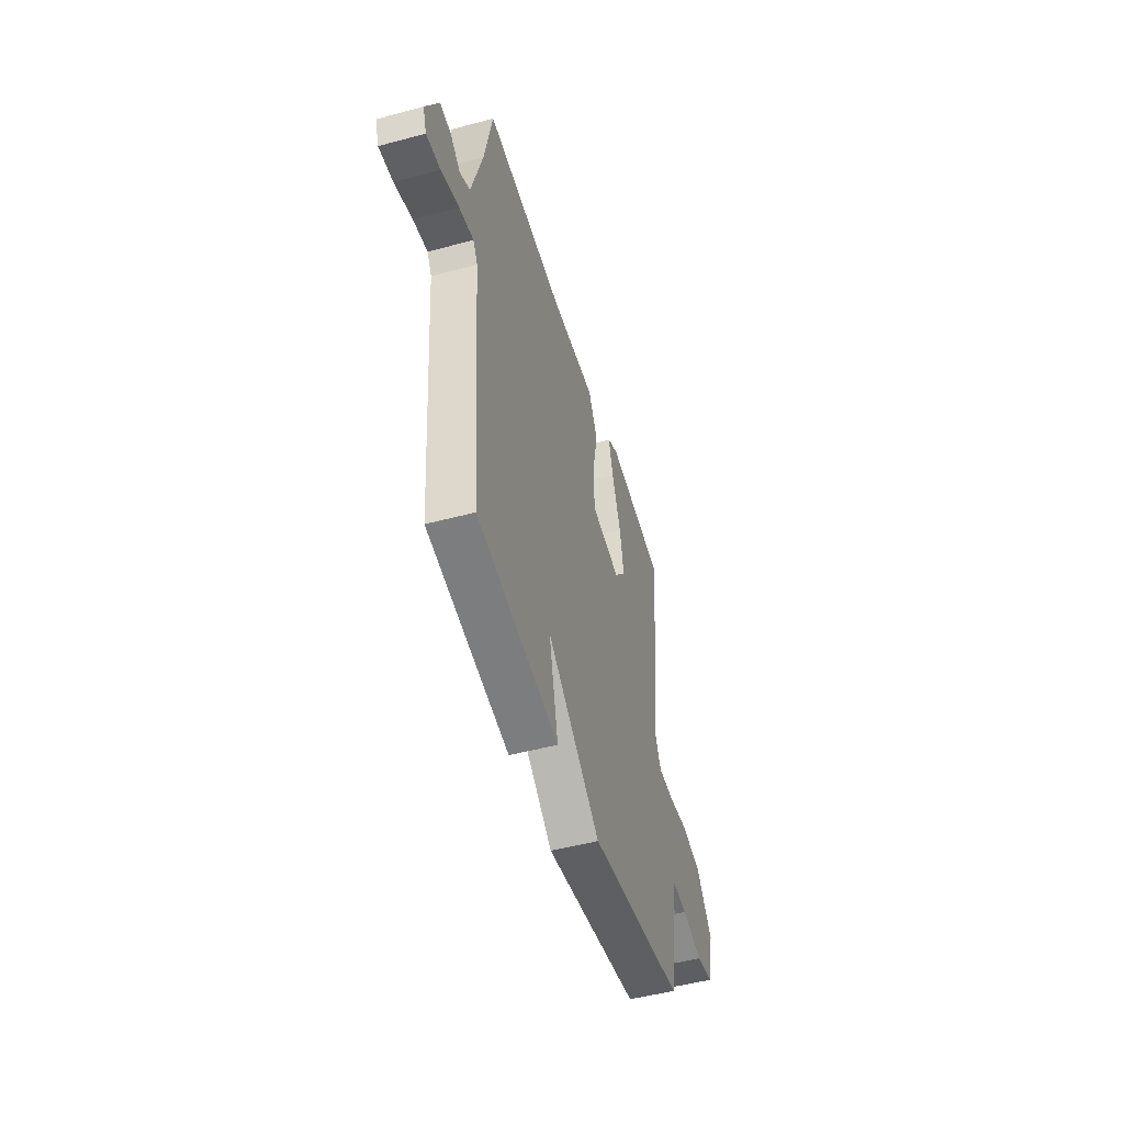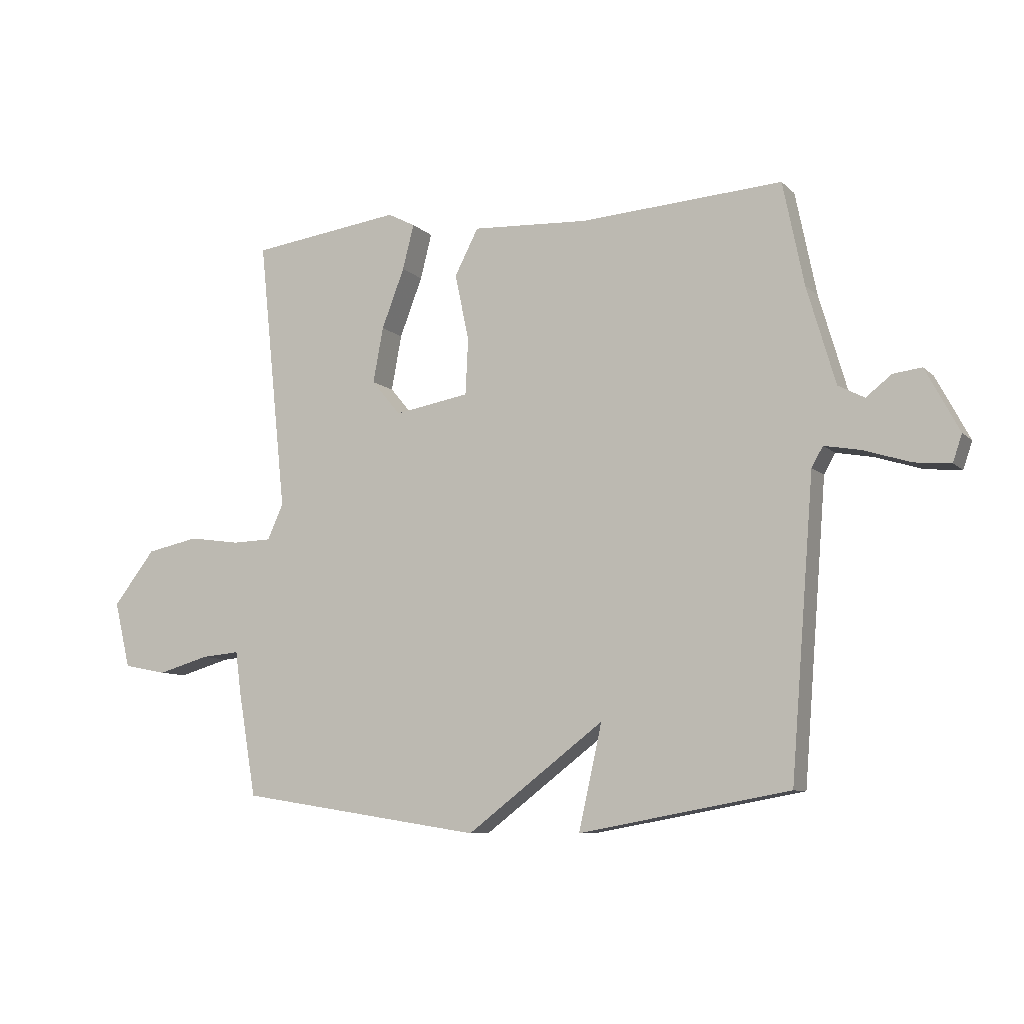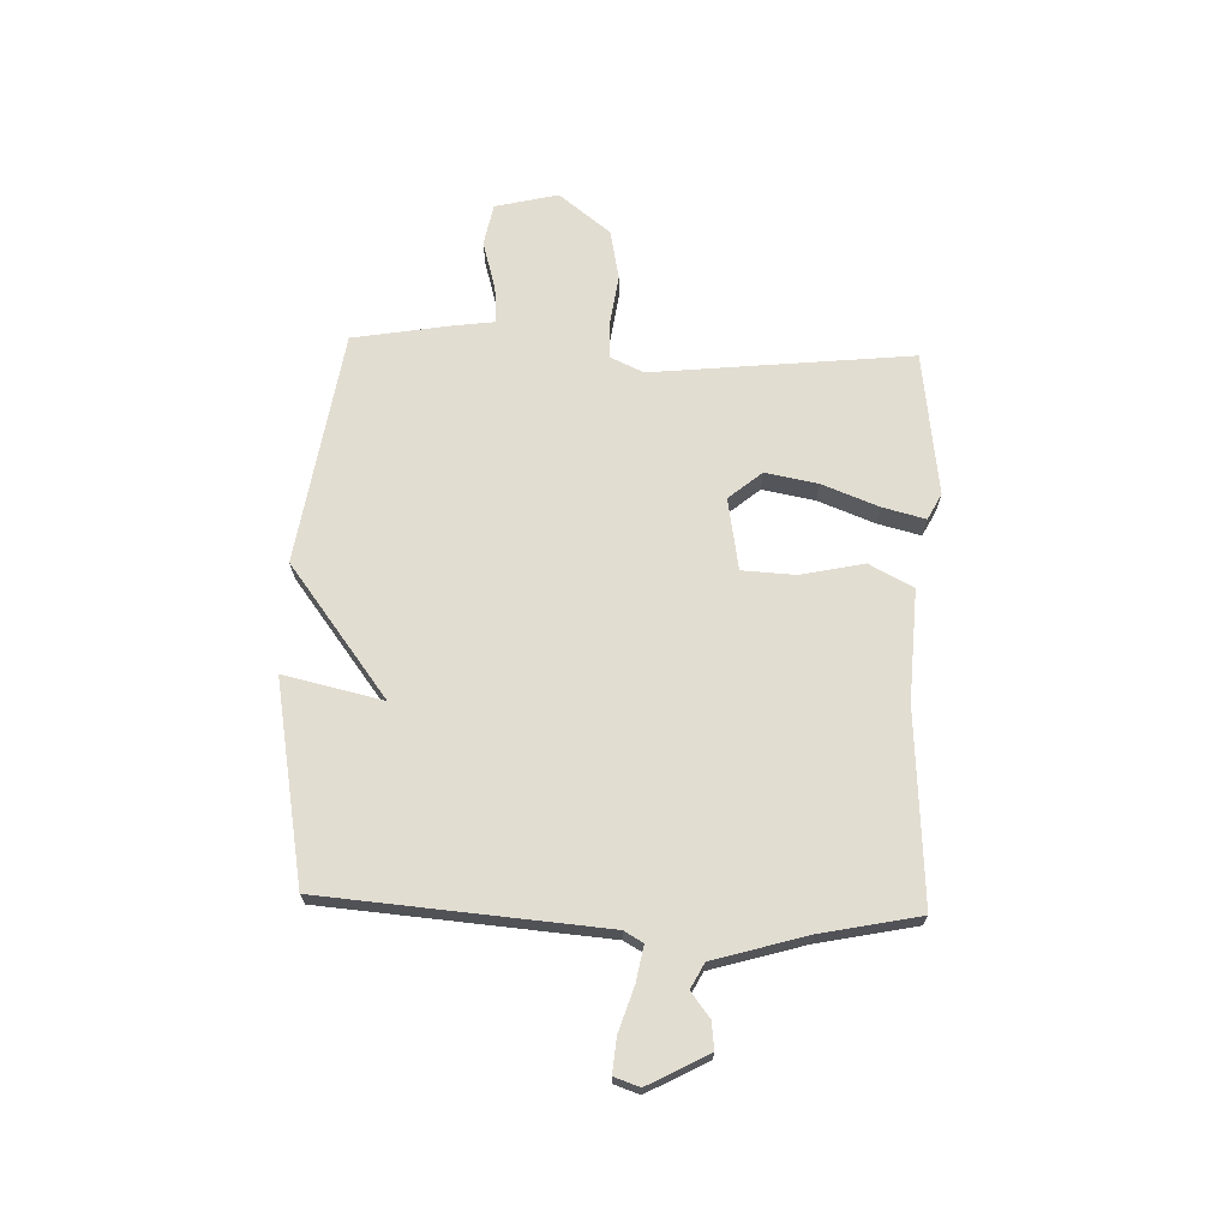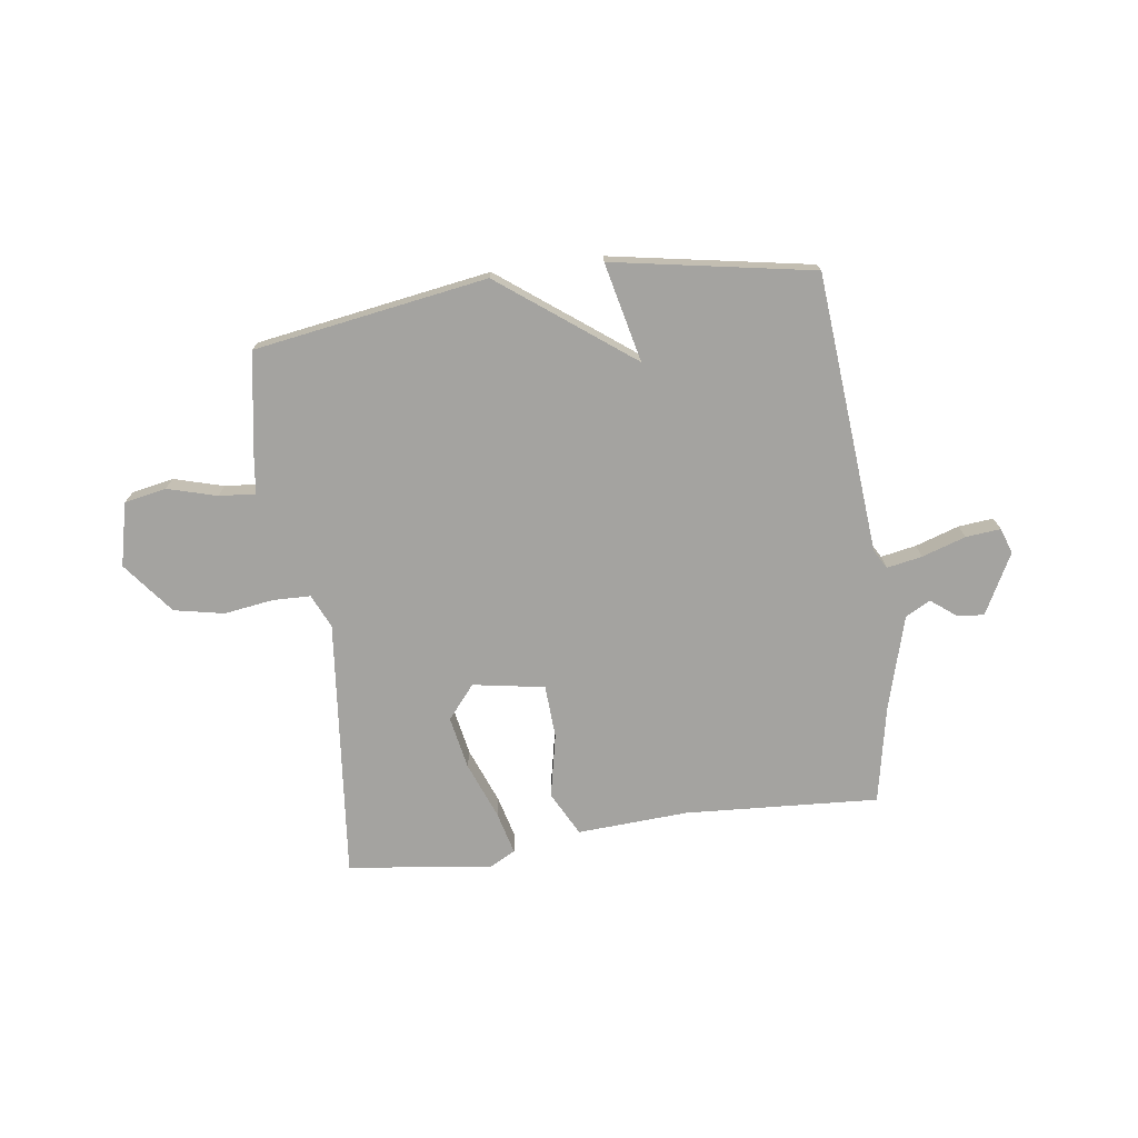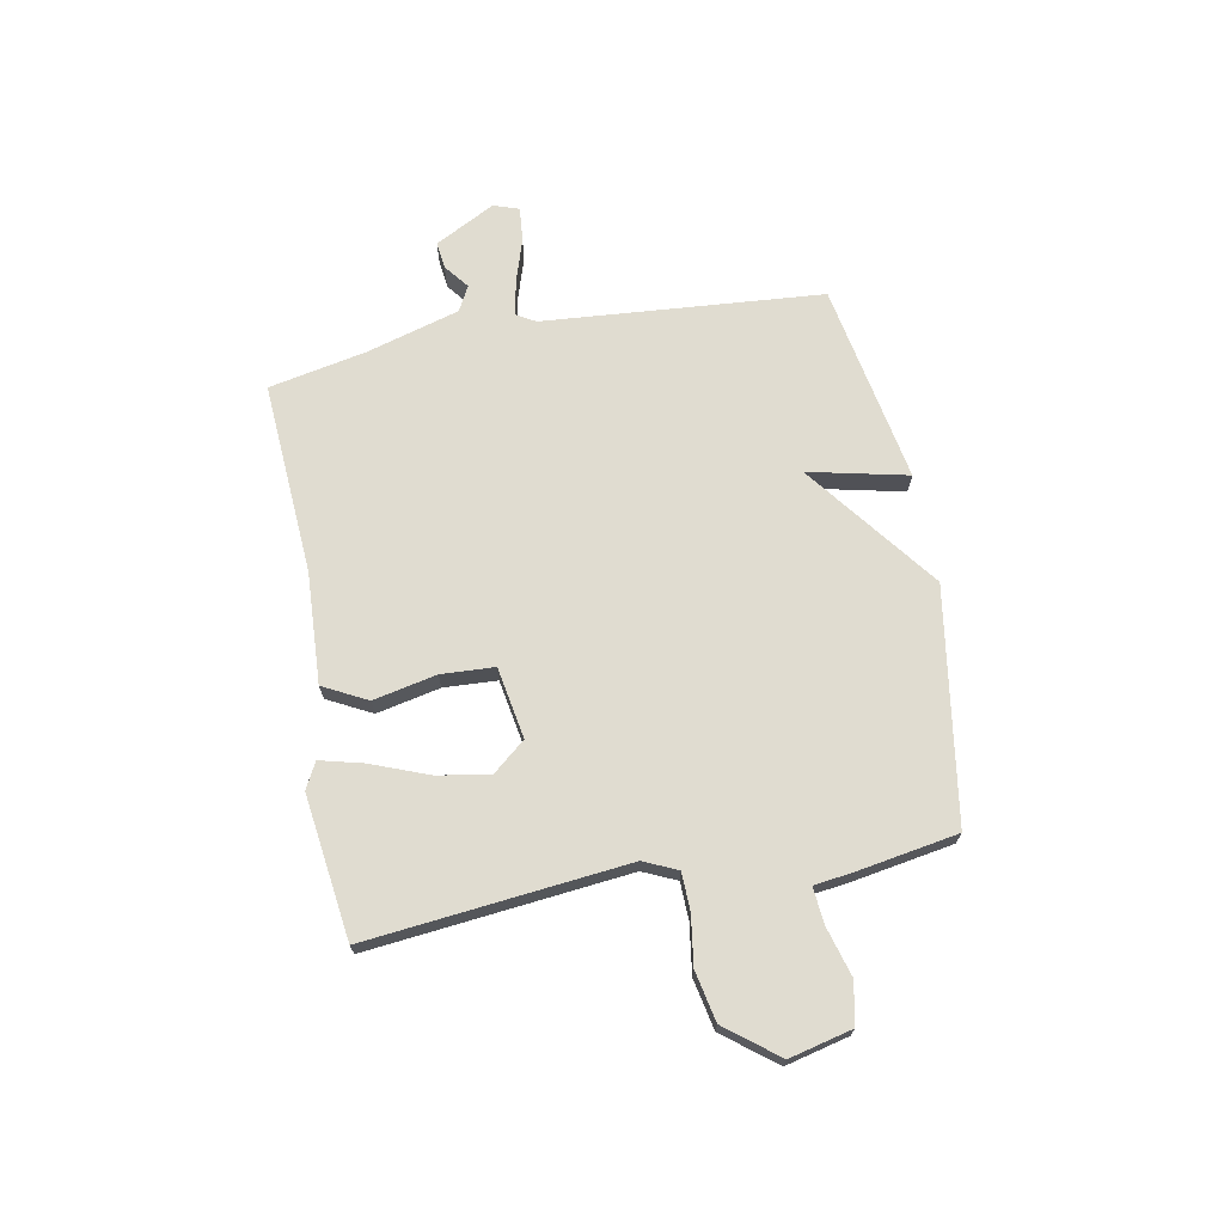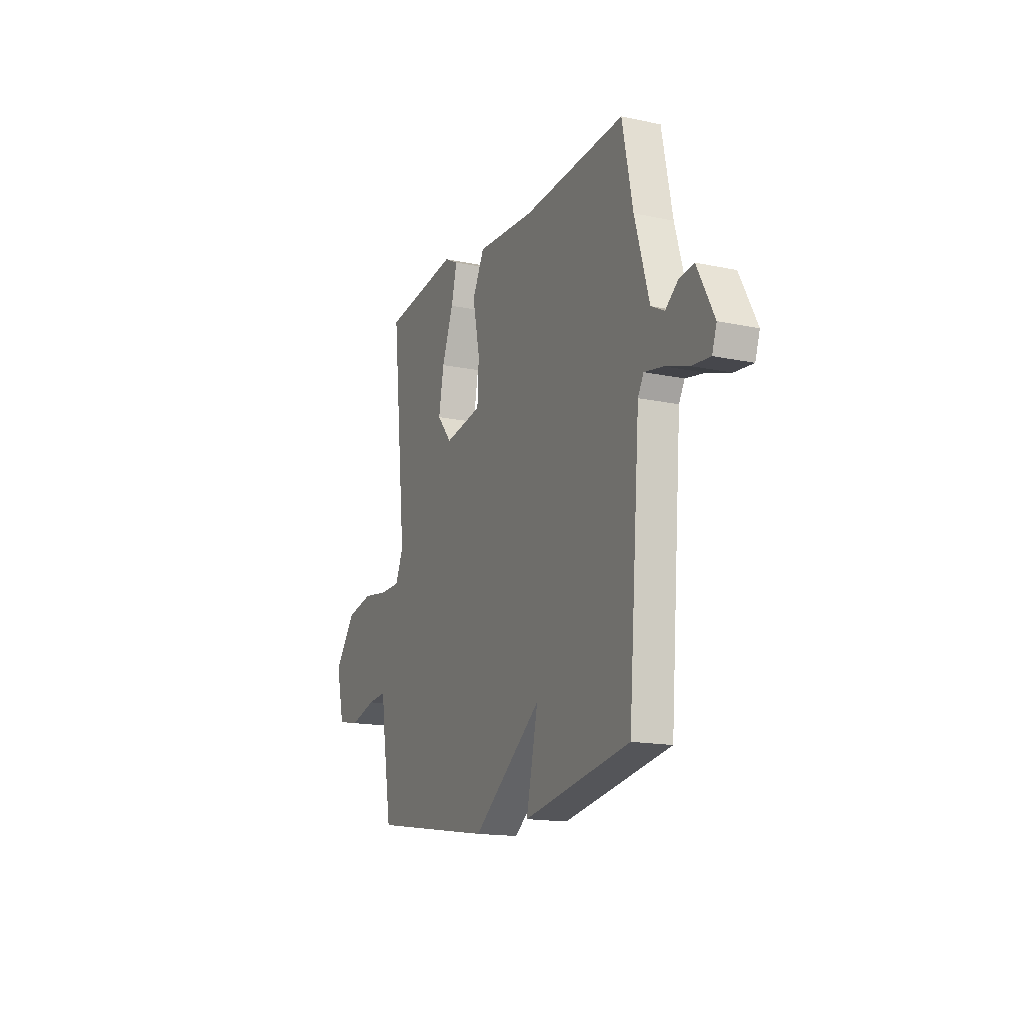
<metadata>
{"format":"obj","ext":"obj","renderer":"f3d","projection":"perspective","resolution":1024,"background":"white","views":[{"elev":-49.5,"azim":-73.5,"up":"+Z"},{"elev":-8.6,"azim":-155.1,"up":"+Z"},{"elev":68.6,"azim":-88.0,"up":"+Y"},{"elev":-73.0,"azim":-172.0,"up":"+Y"},{"elev":69.5,"azim":79.4,"up":"+Y"},{"elev":-15.8,"azim":-113.8,"up":"+Z"}]}
</metadata>
<code>
v 0.5 0.07 -0.5
v 0.07 0.07 -0.567
v -0.171 0.07 -0.384
v -0.13 0.07 -0.567
v -0.5 0.07 -0.5
v -0.541 0.07 0.016
v -0.561 0.07 0.051
v -0.626 0.07 0.039
v -0.707 0.07 0.013
v -0.771 0.07 0.007
v -0.787 0.07 0.054
v -0.728 0.07 0.165
v -0.678 0.07 0.159
v -0.633 0.07 0.124
v -0.587 0.07 0.148
v -0.537 0.07 0.319
v -0.5 0.07 0.5
v -0.144 0.07 0.477
v 0.06 0.07 0.488
v 0.102 0.07 0.407
v 0.077 0.07 0.29
v 0.082 0.07 0.192
v 0.214 0.07 0.169
v 0.265 0.07 0.23
v 0.247 0.07 0.327
v 0.207 0.07 0.431
v 0.187 0.07 0.51
v 0.235 0.07 0.535
v 0.5 0.07 0.5
v 0.45 0.07 0.021
v 0.478 0.07 -0.041
v 0.547 0.07 -0.043
v 0.638 0.07 -0.03
v 0.73 0.07 -0.049
v 0.804 0.07 -0.144
v 0.776 0.07 -0.26
v 0.699 0.07 -0.275
v 0.608 0.07 -0.249
v 0.541 0.07 -0.243
v 0.531 0.07 -0.318
v 0.5 0 -0.5
v 0.07 0 -0.567
v -0.171 0 -0.384
v -0.13 0 -0.567
v -0.5 0 -0.5
v -0.541 0 0.016
v -0.561 0 0.051
v -0.626 0 0.039
v -0.707 0 0.013
v -0.771 0 0.007
v -0.787 0 0.054
v -0.728 0 0.165
v -0.678 0 0.159
v -0.633 0 0.124
v -0.587 0 0.148
v -0.537 0 0.319
v -0.5 0 0.5
v -0.144 0 0.477
v 0.06 0 0.488
v 0.102 0 0.407
v 0.077 0 0.29
v 0.082 0 0.192
v 0.214 0 0.169
v 0.265 0 0.23
v 0.247 0 0.327
v 0.207 0 0.431
v 0.187 0 0.51
v 0.235 0 0.535
v 0.5 0 0.5
v 0.45 0 0.021
v 0.478 0 -0.041
v 0.547 0 -0.043
v 0.638 0 -0.03
v 0.73 0 -0.049
v 0.804 0 -0.144
v 0.776 0 -0.26
v 0.699 0 -0.275
v 0.608 0 -0.249
v 0.541 0 -0.243
v 0.531 0 -0.318
f 1 2 3
f 40 1 3
f 39 40 3
f 36 37 38
f 35 36 38
f 34 35 38
f 33 34 38
f 32 33 38
f 31 32 38 39
f 30 31 39 3
f 28 29 30
f 27 28 30
f 26 27 30
f 25 26 30
f 24 25 30
f 23 24 30 3
f 18 19 20 21
f 18 21 22
f 17 18 22
f 16 17 22
f 15 16 22
f 14 15 22 23
f 12 13 14
f 11 12 14
f 10 11 14
f 9 10 14
f 8 9 14
f 7 8 14
f 3 4 5 6
f 3 6 7
f 23 3 7
f 7 14 23
f 43 42 41
f 43 41 80
f 43 80 79
f 78 77 76
f 78 76 75
f 78 75 74
f 78 74 73
f 78 73 72
f 79 78 72 71
f 43 79 71 70
f 70 69 68
f 70 68 67
f 70 67 66
f 70 66 65
f 70 65 64
f 43 70 64 63
f 61 60 59 58
f 62 61 58
f 62 58 57
f 62 57 56
f 62 56 55
f 63 62 55 54
f 54 53 52
f 54 52 51
f 54 51 50
f 54 50 49
f 54 49 48
f 54 48 47
f 46 45 44 43
f 47 46 43
f 47 43 63
f 63 54 47
f 1 41 42 2
f 2 42 43 3
f 3 43 44 4
f 4 44 45 5
f 5 45 46 6
f 6 46 47 7
f 7 47 48 8
f 8 48 49 9
f 9 49 50 10
f 10 50 51 11
f 11 51 52 12
f 12 52 53 13
f 13 53 54 14
f 14 54 55 15
f 15 55 56 16
f 16 56 57 17
f 17 57 58 18
f 18 58 59 19
f 19 59 60 20
f 20 60 61 21
f 21 61 62 22
f 22 62 63 23
f 23 63 64 24
f 24 64 65 25
f 25 65 66 26
f 26 66 67 27
f 27 67 68 28
f 28 68 69 29
f 29 69 70 30
f 30 70 71 31
f 31 71 72 32
f 32 72 73 33
f 33 73 74 34
f 34 74 75 35
f 35 75 76 36
f 36 76 77 37
f 37 77 78 38
f 38 78 79 39
f 39 79 80 40
f 40 80 41 1

</code>
